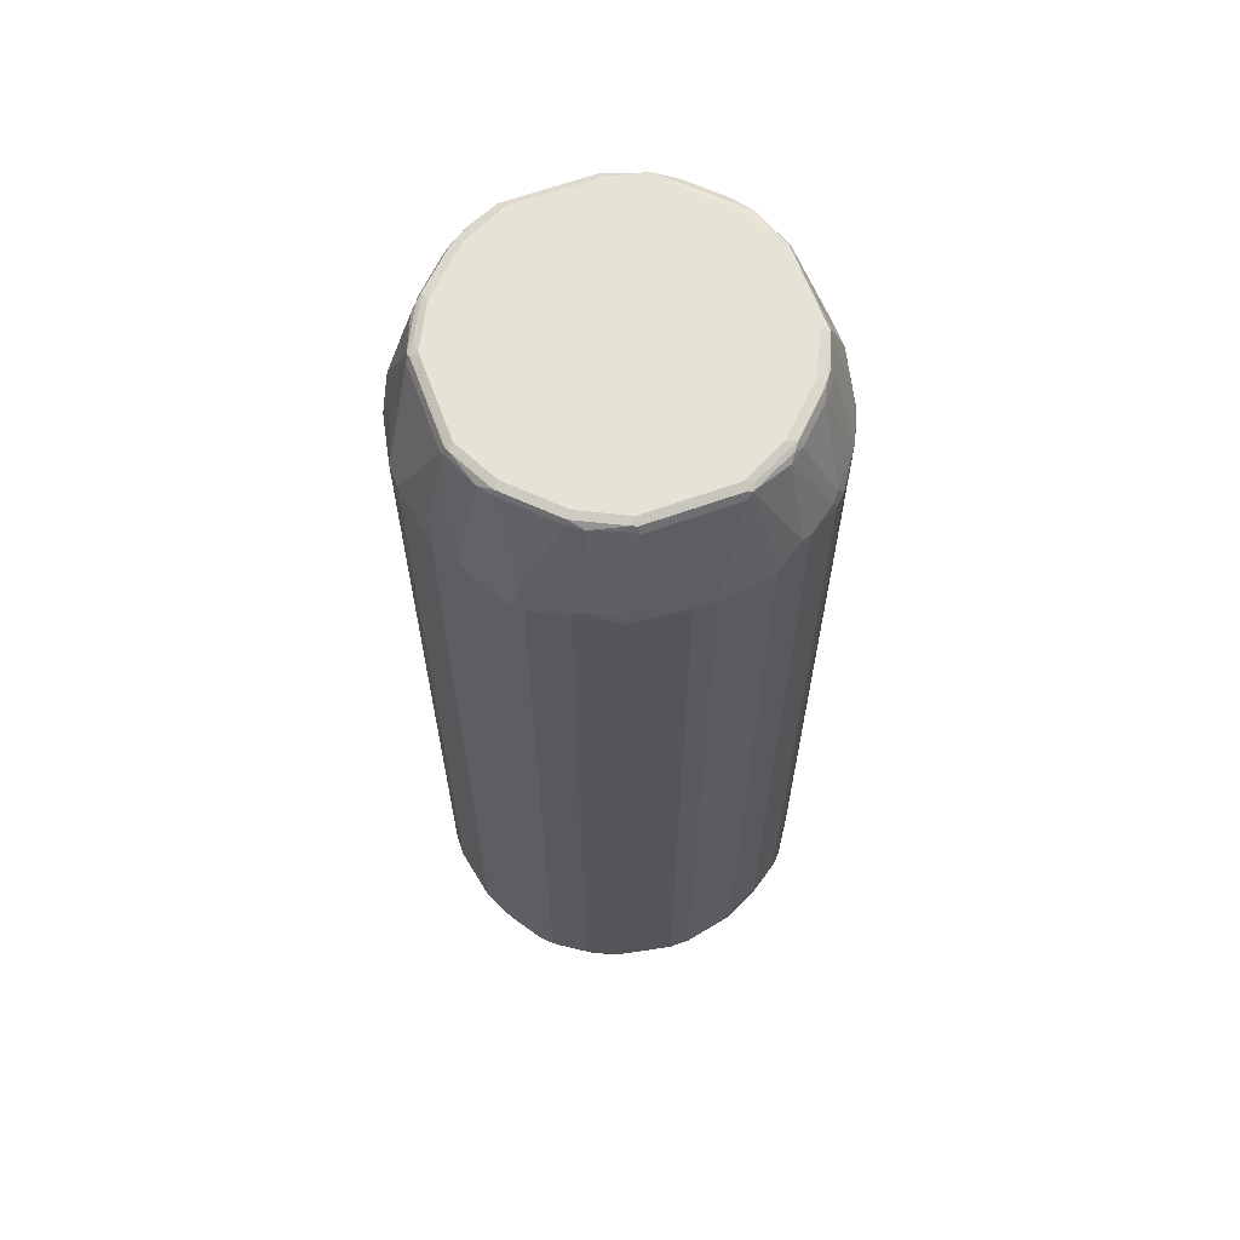
<metadata>
{"format":"obj","ext":"obj","renderer":"f3d","projection":"perspective","resolution":1024,"background":"white","views":[{"elev":63.9,"azim":-110.1,"up":"+Y"}]}
</metadata>
<code>
v -0.3674 -0.8572 -0.02036
v -0.347 -0.8572 -0.1224
v -0.3368 -0.8879 -0.1122
v -0.3334 -0.9048 -0.08841
v -0.3538 -0.8844 -0.02719
v -0.3674 -0.8572 0.02036
v -0.3674 0.7552 -0.02036
v -0.3334 -0.864 -0.1497
v -0.33 -0.8811 -0.1462
v -0.3334 -0.8844 -0.1293
v -0.347 0.7348 -0.1224
v -0.3164 -0.8879 -0.1735
v -0.3164 -0.9083 -0.1122
v -0.2926 -0.9252 -0.08841
v -0.2654 -0.939 -0.08165
v -0.3334 -0.9048 0.07481
v -0.3538 -0.8844 0.0136
v -0.3606 -0.8708 0.02719
v -0.347 -0.8776 0.08165
v -0.347 -0.8572 0.1224
v -0.3674 0.7552 0.02036
v -0.3062 0.9184 -0.08165
v -0.3419 0.7782 -0.102
v -0.3419 0.7578 -0.1224
v -0.313 -0.864 -0.1905
v -0.3334 0.728 -0.1497
v -0.3266 0.7552 -0.1633
v -0.2755 -0.8879 -0.2347
v -0.2755 -0.9083 -0.1939
v -0.2959 -0.9083 -0.1531
v -0.2552 -0.9287 -0.1531
v -0.2755 -0.9287 -0.1122
v -0.2245 -0.939 -0.1633
v -0.2654 -0.939 0.08165
v -0.3402 -0.8912 0.08841
v -0.3198 -0.9116 0.08841
v -0.3164 -0.9083 0.1071
v -0.3164 -0.8879 0.1684
v -0.3368 -0.8879 0.1071
v -0.3402 -0.8708 0.1293
v -0.3215 -0.8776 0.1658
v -0.3334 -0.8572 0.1497
v -0.347 0.7348 0.1224
v -0.3623 0.7655 0.03057
v -0.3062 0.9184 0.08165
v -0.3011 0.9287 0.09186
v -0.2994 0.932 -0.08165
v -0.2959 0.9339 -0.09186
v -0.2994 0.9252 -0.09524
v -0.3198 0.762 -0.1769
v -0.2721 -0.864 -0.2517
v -0.313 0.7484 -0.1905
v -0.2552 -0.8879 -0.2552
v -0.2517 -0.9048 -0.2313
v -0.2347 -0.9287 -0.1939
v -0.1633 -0.939 -0.2245
v -0.2245 -0.939 0.1633
v -0.2585 -0.932 0.1293
v -0.279 -0.932 0.08841
v -0.2994 -0.9116 0.1293
v -0.2959 -0.9083 0.148
v -0.2755 -0.9083 0.1888
v -0.2755 -0.8879 0.2296
v -0.313 -0.8572 0.1905
v -0.3334 0.7348 0.1497
v -0.3419 0.7451 0.1326
v -0.3419 0.7859 0.09186
v -0.273 0.9184 0.1633
v -0.2705 0.9287 0.1531
v -0.2883 0.9339 0.102
v -0.2994 0.932 0.08165
v -0.3215 0.7655 0.1735
v -0.2857 0.939 0.08165
v -0.2857 0.939 -0.08165
v -0.2552 0.9339 -0.1735
v -0.2755 0.9236 -0.1531
v -0.2552 0.7807 -0.2552
v -0.2585 0.762 -0.2585
v -0.2585 0.9252 -0.1769
v -0.2517 -0.864 -0.2721
v -0.2721 0.728 -0.2517
v -0.279 0.7416 -0.2381
v -0.2347 -0.8879 -0.2755
v -0.2313 -0.9048 -0.2517
v -0.1939 -0.9287 -0.2347
v -0.1531 -0.9287 -0.2552
v -0.08165 -0.939 -0.2654
v -0.1633 -0.939 0.2245
v -0.1837 -0.9339 0.2271
v -0.2245 -0.9339 0.1862
v -0.2381 -0.932 0.1701
v -0.279 -0.9116 0.1701
v -0.2347 -0.9287 0.1888
v -0.2381 -0.9116 0.2313
v -0.2347 -0.9083 0.2398
v -0.2552 -0.8879 0.25
v -0.2721 -0.8572 0.2517
v -0.313 0.7552 0.1905
v -0.2517 0.9184 0.1905
v -0.2603 0.9287 0.1735
v -0.273 0.7552 0.2449
v -0.2475 0.9339 0.1837
v -0.2449 0.939 0.1633
v -0.2449 0.939 -0.1633
v -0.1735 0.9339 -0.2552
v -0.1769 0.762 -0.3198
v -0.1769 0.9252 -0.2585
v -0.1905 0.7484 -0.313
v -0.2381 0.7416 -0.279
v -0.2517 0.728 -0.2721
v -0.1905 -0.864 -0.313
v -0.1735 -0.8879 -0.3164
v -0.1939 -0.9083 -0.2755
v -0.1122 -0.9287 -0.2755
v -0.1531 -0.9083 -0.2959
v -0.1122 -0.9083 -0.3164
v 0.08165 -0.939 -0.2654
v -0.08841 -0.9252 -0.2926
v -0.08841 -0.9048 -0.3334
v -0.08165 -0.939 0.2654
v -0.102 -0.9339 0.2679
v -0.102 -0.9135 0.3087
v -0.1837 -0.9135 0.2679
v -0.1939 -0.9083 0.2705
v -0.2347 -0.8879 0.2705
v -0.2517 -0.8572 0.2721
v -0.2721 0.7348 0.2517
v -0.2313 0.9184 0.2109
v -0.2603 0.7655 0.2552
v -0.1862 0.9339 0.2449
v -0.1633 0.939 0.2449
v -0.1633 0.939 -0.2449
v -0.09186 0.9339 -0.2959
v -0.1531 0.9236 -0.2755
v -0.1224 0.7578 -0.3419
v -0.1633 0.7552 -0.3266
v -0.09524 0.9252 -0.2994
v -0.1497 0.728 -0.3334
v -0.1497 -0.864 -0.3334
v -0.1462 -0.8811 -0.33
v -0.1122 -0.8879 -0.3368
v 0.07481 -0.9048 -0.3334
v 0.08841 -0.9116 -0.3198
v 0.08841 -0.932 -0.279
v 0.1293 -0.932 -0.2585
v 0.1633 -0.939 -0.2245
v -0.02719 -0.8844 -0.3538
v -0.02036 -0.8572 -0.3674
v 0.08165 -0.939 0.2654
v 0.09186 -0.9135 0.3164
v -0.08165 -0.9048 0.3334
v -0.1633 -0.9048 0.2926
v -0.1735 -0.8879 0.3113
v -0.1735 -0.8675 0.3215
v -0.2347 -0.8675 0.2806
v -0.1905 -0.8572 0.313
v -0.2517 0.7348 0.2721
v -0.2109 0.9184 0.2313
v -0.1905 0.7552 0.313
v -0.1905 0.9184 0.2517
v -0.1786 0.9287 0.2552
v -0.1701 0.932 0.2585
v -0.08165 0.939 0.2857
v -0.1293 0.932 0.279
v -0.08841 0.932 0.2994
v -0.08165 0.939 -0.2857
v 0.08165 0.939 -0.2857
v 0.08165 0.932 -0.2994
v -0.08165 0.932 -0.2994
v -0.08165 0.9184 -0.3062
v -0.102 0.7782 -0.3419
v -0.02036 0.7552 -0.3674
v -0.1224 0.7348 -0.347
v -0.1224 -0.8572 -0.347
v -0.1293 -0.8844 -0.3334
v 0.1071 -0.9083 -0.3164
v 0.0136 -0.8844 -0.3538
v 0.02719 -0.8708 -0.3606
v 0.08841 -0.8912 -0.3402
v 0.1071 -0.8879 -0.3368
v 0.1684 -0.8879 -0.3164
v 0.1293 -0.9116 -0.2994
v 0.1701 -0.932 -0.2381
v 0.1862 -0.9339 -0.2245
v 0.2271 -0.9339 -0.1837
v 0.2245 -0.939 -0.1633
v 0.02036 -0.8572 -0.3674
v 0.1633 -0.939 0.2245
v 0.1735 -0.9339 0.2347
v 0.1326 -0.9339 0.2552
v 0.09186 -0.9339 0.2755
v 0.1735 -0.9135 0.2755
v 0.1429 -0.9058 0.3062
v 0.08165 -0.9048 0.3334
v -0.02036 -0.8844 0.3538
v -0.03057 -0.8675 0.3623
v -0.09186 -0.8879 0.3419
v -0.1429 -0.8776 0.3342
v -0.1531 -0.8879 0.3215
v -0.1326 -0.8675 0.3419
v -0.1497 -0.8572 0.3334
v -0.1497 0.7348 0.3334
v -0.1633 0.7552 0.3266
v -0.1786 0.7655 0.3164
v -0.1531 0.9083 0.2806
v -0.148 0.9287 0.2755
v 0.08165 0.939 0.2857
v -0.08165 0.9184 0.3062
v 0.07481 0.932 0.2994
v -0.1454 0.9184 0.2806
v -0.1701 0.7688 0.3198
v -0.125 0.7552 0.3419
v 0.1633 0.939 -0.2449
v 0.102 0.9339 -0.2883
v 0.09186 0.9287 -0.3011
v 0.08165 0.9184 -0.3062
v 0.02036 0.7552 -0.3674
v 0.148 -0.9083 -0.2959
v 0.08165 -0.8776 -0.347
v 0.1293 -0.8708 -0.3402
v 0.2296 -0.8879 -0.2755
v 0.1888 -0.9083 -0.2755
v 0.1658 -0.8776 -0.3215
v 0.1905 -0.8572 -0.313
v 0.1701 -0.9116 -0.279
v 0.1888 -0.9287 -0.2347
v 0.2313 -0.9116 -0.2381
v 0.2679 -0.9339 -0.102
v 0.2654 -0.939 -0.08165
v 0.2679 -0.9135 -0.1837
v 0.3087 -0.9135 -0.102
v 0.1224 -0.8572 -0.347
v 0.2245 -0.939 0.1633
v 0.2347 -0.9339 0.1735
v 0.2347 -0.9135 0.2347
v 0.1837 -0.9262 0.2449
v 0.1531 -0.8931 0.3164
v 0.1224 -0.8844 0.3334
v 0.102 -0.8802 0.3419
v 0.08165 -0.8776 0.347
v 0.02036 -0.8572 0.3674
v 0.02036 -0.8844 0.3538
v -0.02036 -0.8572 0.3674
v -0.1224 -0.8572 0.347
v -0.1224 0.7348 0.347
v 0.1633 0.939 0.2449
v 0.1531 0.9287 0.2755
v 0.08165 0.9184 0.3062
v -0.1046 0.7756 0.3419
v -0.02036 0.7552 0.3674
v 0.09186 0.9287 0.2959
v 0.2449 0.939 -0.1633
v 0.1837 0.9339 -0.2475
v 0.1531 0.9287 -0.2705
v 0.1633 0.9184 -0.273
v 0.1735 0.7655 -0.3215
v 0.1326 0.7451 -0.3419
v 0.09186 0.7859 -0.3419
v 0.03057 0.7655 -0.3623
v 0.1224 0.7348 -0.347
v 0.25 -0.8879 -0.2552
v 0.2398 -0.9083 -0.2347
v 0.2517 -0.8572 -0.2721
v 0.1497 -0.8572 -0.3334
v 0.1905 0.7552 -0.313
v 0.2705 -0.9083 -0.1939
v 0.3164 -0.9135 0.09186
v 0.2654 -0.939 0.08165
v 0.3334 -0.9048 -0.08165
v 0.2926 -0.9048 -0.1633
v 0.2552 -0.9339 0.1326
v 0.2755 -0.9135 0.1735
v 0.2449 -0.9262 0.1837
v 0.3164 -0.8931 0.1531
v 0.2755 -0.8931 0.2143
v 0.2755 -0.8828 0.2347
v 0.2552 -0.8828 0.2552
v 0.2347 -0.8828 0.2755
v 0.2143 -0.8931 0.2755
v 0.1735 -0.8828 0.3164
v 0.1326 -0.8727 0.3368
v 0.136 -0.864 0.3402
v 0.1224 -0.8572 0.347
v 0.02036 0.7552 0.3674
v 0.1803 0.9355 0.2416
v 0.2449 0.939 0.1633
v 0.1905 0.9252 0.2517
v 0.1326 0.7655 0.3368
v 0.1905 0.762 0.313
v 0.1122 0.7859 0.3368
v 0.2857 0.939 -0.08165
v 0.2994 0.932 -0.08841
v 0.279 0.932 -0.1293
v 0.2585 0.932 -0.1701
v 0.2449 0.9339 -0.1862
v 0.2109 0.9184 -0.2313
v 0.1905 0.9184 -0.2517
v 0.1735 0.9287 -0.2603
v 0.2449 0.7552 -0.273
v 0.1497 0.7348 -0.3334
v 0.2705 -0.8879 -0.2347
v 0.2721 -0.8572 -0.2517
v 0.2517 0.7348 -0.2721
v 0.3113 -0.8879 -0.1735
v 0.2755 -0.9339 0.09186
v 0.3334 -0.9048 0.08165
v 0.3062 -0.9058 0.1429
v 0.3215 -0.8879 -0.1531
v 0.3342 -0.8776 -0.1429
v 0.3419 -0.8879 -0.09186
v 0.3623 -0.8675 -0.03057
v 0.3538 -0.8844 -0.02036
v 0.3334 -0.8844 0.1224
v 0.3164 -0.8828 0.1735
v 0.279 -0.864 0.2381
v 0.2721 -0.8504 0.2517
v 0.2517 -0.8504 0.2721
v 0.2381 -0.864 0.279
v 0.1769 -0.864 0.3198
v 0.1497 -0.8504 0.3334
v 0.1224 0.7348 0.347
v 0.2416 0.9355 0.1803
v 0.2109 0.9252 0.2313
v 0.2857 0.939 0.08165
v 0.2755 0.9287 0.1531
v 0.2552 0.7859 0.2552
v 0.1633 0.7552 0.3266
v 0.2517 0.7416 0.2721
v 0.1497 0.7416 0.3334
v 0.1905 -0.8504 0.313
v 0.2806 0.9184 -0.1454
v 0.2755 0.9287 -0.148
v 0.2994 0.932 0.07481
v 0.3062 0.9184 -0.08165
v 0.3419 0.7552 -0.125
v 0.3198 0.7688 -0.1701
v 0.2552 0.9287 -0.1786
v 0.2517 0.9184 -0.1905
v 0.2313 0.9184 -0.2109
v 0.2552 0.7655 -0.2603
v 0.2806 -0.8675 -0.2347
v 0.3215 -0.8675 -0.1735
v 0.313 -0.8572 -0.1905
v 0.2721 0.7348 -0.2517
v 0.3538 -0.8844 0.02036
v 0.3674 -0.8572 0.02036
v 0.347 -0.8776 0.08165
v 0.3419 -0.8802 0.102
v 0.3419 -0.8675 -0.1326
v 0.3674 -0.8572 -0.02036
v 0.3368 -0.8727 0.1326
v 0.3402 -0.864 0.136
v 0.3198 -0.864 0.1769
v 0.313 -0.8504 0.1905
v 0.2721 0.7416 0.2517
v 0.2313 0.9252 0.2109
v 0.2517 0.9252 0.1905
v 0.3062 0.9184 0.08165
v 0.2959 0.9287 0.09186
v 0.313 0.762 0.1905
v 0.3368 0.7655 0.1326
v 0.2806 0.9083 -0.1531
v 0.3674 0.7552 -0.02036
v 0.3419 0.7756 -0.1046
v 0.347 0.7348 -0.1224
v 0.3266 0.7552 -0.1633
v 0.3164 0.7655 -0.1786
v 0.313 0.7552 -0.1905
v 0.3334 -0.8572 -0.1497
v 0.347 -0.8572 0.1224
v 0.3674 0.7552 0.02036
v 0.347 -0.8572 -0.1224
v 0.3334 -0.8504 0.1497
v 0.3368 0.7859 0.1122
v 0.3334 0.7416 0.1497
v 0.3266 0.7552 0.1633
v 0.347 0.7348 0.1224
v 0.3334 0.7348 -0.1497
f 1 2 3
f 223 232 264
f 223 264 224
f 224 264 300
f 224 300 265
f 224 265 303
f 224 303 263
f 227 262 266
f 227 266 230
f 228 231 229
f 229 267 268
f 229 231 269
f 229 269 267
f 230 266 270
f 230 270 269
f 230 269 231
f 232 260 300
f 232 300 264
f 233 268 234
f 234 268 271
f 222 226 225
f 222 227 226
f 221 263 261
f 221 227 222
f 212 245 250
f 213 252 295
f 213 295 253
f 213 253 214
f 214 253 298
f 214 298 254
f 214 254 215
f 215 254 255
f 215 255 256
f 234 271 267
f 215 256 257
f 215 258 259
f 215 259 217
f 215 217 216
f 217 259 257
f 217 257 260
f 219 232 220
f 220 232 223
f 221 261 262
f 221 262 227
f 215 257 258
f 212 250 249
f 234 267 272
f 234 273 235
f 246 322 286
f 246 247 285
f 247 287 285
f 247 251 248
f 247 248 288
f 247 288 289
f 247 289 287
f 248 284 290
f 248 290 288
f 252 291 292
f 252 292 293
f 252 293 294
f 252 294 295
f 253 295 339
f 253 339 296
f 253 296 297
f 253 297 298
f 254 298 255
f 255 298 297
f 246 285 322
f 243 245 244
f 243 250 245
f 241 250 243
f 235 273 272
f 235 272 274
f 235 274 275
f 235 275 276
f 235 276 277
f 235 277 278
f 235 278 279
f 235 279 237
f 237 279 278
f 234 272 273
f 237 278 280
f 238 280 281
f 238 281 239
f 239 281 282
f 239 282 283
f 239 283 240
f 240 283 241
f 241 283 321
f 241 321 284
f 241 284 250
f 237 280 238
f 255 297 299
f 209 251 247
f 208 284 248
f 170 216 217
f 170 217 172
f 170 172 171
f 176 181 218
f 176 218 182
f 178 219 179
f 178 187 219
f 179 219 220
f 179 220 180
f 180 220 181
f 181 221 222
f 181 222 218
f 181 220 223
f 181 223 224
f 181 224 263
f 181 263 221
f 182 218 222
f 182 222 225
f 183 225 226
f 170 215 216
f 169 215 170
f 168 215 169
f 168 214 215
f 156 202 159
f 159 202 203
f 159 203 204
f 159 204 205
f 159 205 160
f 160 205 206
f 160 206 161
f 161 206 162
f 162 206 164
f 183 226 184
f 163 165 209
f 164 206 165
f 165 208 248
f 165 248 209
f 165 206 210
f 165 210 211
f 165 211 212
f 165 212 208
f 167 213 214
f 167 214 168
f 163 209 207
f 209 248 251
f 184 226 227
f 185 228 229
f 196 244 200
f 196 200 197
f 196 242 241
f 197 200 198
f 200 244 201
f 201 244 245
f 201 245 202
f 202 245 203
f 203 212 211
f 203 211 204
f 203 245 212
f 204 211 205
f 205 210 206
f 205 211 210
f 207 209 247
f 207 247 246
f 208 212 249
f 208 249 250
f 208 250 284
f 196 243 244
f 196 241 243
f 195 242 196
f 194 241 242
f 185 229 186
f 185 227 230
f 185 230 231
f 185 231 228
f 187 232 219
f 187 217 260
f 187 260 232
f 188 233 234
f 188 234 189
f 184 227 185
f 189 234 235
f 189 236 192
f 192 236 235
f 192 235 237
f 192 237 193
f 193 237 194
f 194 237 238
f 194 238 239
f 194 239 240
f 194 240 241
f 189 235 236
f 156 201 202
f 255 299 265
f 256 265 300
f 322 356 357
f 322 357 325
f 323 326 356
f 324 325 333
f 325 358 359
f 325 359 333
f 325 357 360
f 325 360 361
f 325 361 358
f 326 328 355
f 326 355 360
f 326 360 357
f 326 357 356
f 331 336 362
f 331 362 332
f 332 362 338
f 332 338 337
f 333 359 358
f 334 363 364
f 321 329 327
f 319 330 320
f 318 330 319
f 317 330 318
f 306 348 313
f 309 342 349
f 309 349 310
f 310 349 311
f 311 349 372
f 311 372 350
f 311 350 346
f 311 346 345
f 311 345 312
f 334 364 335
f 313 348 351
f 314 351 352
f 314 352 353
f 314 353 315
f 315 353 354
f 315 354 316
f 316 354 360
f 316 360 355
f 316 355 328
f 316 328 317
f 313 351 314
f 306 347 348
f 334 358 371
f 335 363 365
f 352 370 373
f 352 373 353
f 353 373 354
f 354 373 375
f 354 375 360
f 358 361 374
f 358 374 371
f 360 375 376
f 360 376 361
f 361 371 374
f 361 376 377
f 361 377 371
f 362 367 368
f 365 378 366
f 365 372 369
f 365 369 378
f 366 378 368
f 366 368 367
f 370 377 375
f 350 365 363
f 350 372 365
f 349 369 372
f 348 352 351
f 335 365 366
f 335 366 336
f 335 364 363
f 336 366 367
f 336 367 362
f 338 362 368
f 338 368 340
f 338 340 339
f 340 368 344
f 334 371 363
f 342 343 369
f 343 368 378
f 343 378 369
f 346 370 347
f 346 350 363
f 346 363 371
f 346 371 377
f 346 377 370
f 347 370 348
f 348 370 352
f 342 369 349
f 255 265 256
f 306 346 347
f 304 309 308
f 269 312 345
f 269 345 306
f 272 307 274
f 274 307 306
f 274 306 313
f 274 313 314
f 274 314 276
f 274 276 275
f 276 314 315
f 276 315 316
f 276 316 277
f 277 316 317
f 277 317 278
f 278 317 318
f 278 318 280
f 280 318 319
f 280 319 282
f 280 282 281
f 282 319 320
f 269 311 312
f 269 310 311
f 269 309 310
f 269 308 309
f 256 300 257
f 257 300 260
f 257 259 258
f 261 301 262
f 261 263 302
f 261 302 301
f 262 301 266
f 263 303 344
f 263 344 302
f 282 320 283
f 265 299 303
f 266 304 270
f 267 271 305
f 267 305 268
f 267 269 306
f 267 306 307
f 267 307 272
f 268 305 271
f 269 270 304
f 269 304 308
f 266 301 304
f 306 345 346
f 283 320 329
f 284 321 288
f 292 336 331
f 293 332 294
f 294 332 337
f 294 337 295
f 295 337 338
f 295 338 339
f 296 339 340
f 296 340 297
f 297 340 299
f 299 340 303
f 301 302 341
f 301 341 342
f 301 342 304
f 302 343 342
f 302 342 341
f 302 344 368
f 302 368 343
f 303 340 344
f 304 342 309
f 292 335 336
f 292 334 335
f 292 358 334
f 292 333 358
f 284 288 290
f 285 287 323
f 285 323 356
f 285 356 322
f 286 322 325
f 286 325 324
f 287 289 326
f 287 326 323
f 288 327 289
f 283 329 321
f 288 321 327
f 289 327 329
f 289 329 320
f 289 320 330
f 289 330 317
f 289 317 328
f 291 324 333
f 291 333 292
f 292 331 332
f 292 332 293
f 289 328 326
f 154 201 156
f 154 200 201
f 154 198 200
f 41 64 42
f 42 64 98
f 42 98 65
f 43 65 66
f 44 66 67
f 44 67 46
f 46 68 69
f 46 69 70
f 46 70 71
f 46 71 47
f 46 67 66
f 46 66 72
f 46 72 68
f 47 71 48
f 48 73 74
f 48 74 104
f 48 104 75
f 48 75 76
f 48 76 49
f 38 64 41
f 38 97 64
f 38 63 97
f 38 62 63
f 28 53 54
f 28 54 29
f 28 51 53
f 29 54 55
f 29 55 31
f 29 31 30
f 31 55 33
f 33 55 85
f 33 85 56
f 48 71 73
f 34 57 58
f 34 59 36
f 35 39 40
f 36 59 60
f 36 60 37
f 37 61 38
f 37 60 61
f 38 41 40
f 38 40 39
f 38 61 62
f 34 58 59
f 27 50 52
f 49 76 50
f 50 78 52
f 62 93 94
f 62 94 63
f 63 94 95
f 63 95 96
f 63 96 97
f 64 97 127
f 64 127 98
f 65 98 72
f 65 72 66
f 68 99 100
f 68 100 69
f 68 72 98
f 68 98 101
f 68 101 99
f 69 100 102
f 69 102 70
f 70 102 103
f 70 103 73
f 70 73 71
f 62 92 93
f 60 62 61
f 60 92 62
f 58 60 59
f 50 76 79
f 50 79 77
f 51 80 53
f 51 81 110
f 51 110 80
f 52 78 82
f 52 82 81
f 53 83 84
f 53 84 54
f 50 77 78
f 53 80 83
f 54 85 55
f 56 85 86
f 56 86 87
f 57 88 89
f 57 89 90
f 57 90 91
f 57 91 58
f 58 91 92
f 58 92 60
f 54 84 85
f 73 103 131
f 26 27 52
f 25 52 81
f 4 16 17
f 4 17 5
f 6 18 19
f 6 19 20
f 6 20 43
f 6 43 21
f 7 21 45
f 7 45 22
f 7 22 23
f 7 23 24
f 7 24 11
f 8 25 12
f 8 26 52
f 8 52 25
f 11 24 27
f 11 27 26
f 12 28 29
f 12 29 30
f 12 30 13
f 4 34 16
f 4 15 34
f 4 14 15
f 4 32 14
f 1 3 4
f 1 4 5
f 1 5 17
f 1 17 18
f 1 18 6
f 1 6 21
f 1 21 7
f 1 7 11
f 1 11 2
f 12 25 51
f 2 8 12
f 2 9 10
f 2 10 3
f 2 11 26
f 2 26 8
f 3 10 9
f 3 9 12
f 3 12 4
f 4 12 13
f 4 13 32
f 2 12 9
f 25 81 51
f 12 51 28
f 13 31 32
f 18 35 19
f 19 40 20
f 19 35 40
f 20 40 41
f 20 41 42
f 20 42 65
f 20 65 43
f 21 43 66
f 21 66 44
f 21 44 46
f 21 46 45
f 22 45 46
f 22 46 47
f 22 47 48
f 22 48 49
f 22 49 24
f 22 24 23
f 24 49 50
f 24 50 27
f 16 39 35
f 16 38 39
f 16 37 38
f 16 36 37
f 14 32 15
f 15 32 31
f 15 31 33
f 15 33 56
f 15 56 87
f 15 87 117
f 15 117 146
f 15 146 186
f 15 186 229
f 13 30 31
f 15 229 268
f 15 233 188
f 15 188 149
f 15 149 120
f 15 120 88
f 15 88 57
f 15 57 34
f 16 35 18
f 16 18 17
f 16 34 36
f 15 268 233
f 73 131 163
f 73 163 207
f 73 207 246
f 130 160 161
f 130 161 162
f 130 162 131
f 131 162 164
f 131 164 165
f 131 165 163
f 133 166 167
f 133 167 168
f 133 168 169
f 133 169 170
f 133 170 137
f 133 137 134
f 135 137 170
f 135 170 171
f 135 171 172
f 135 172 173
f 135 173 136
f 136 173 138
f 138 173 174
f 130 158 160
f 129 160 158
f 129 159 160
f 129 157 159
f 119 141 148
f 119 148 147
f 120 122 121
f 120 149 150
f 120 150 151
f 120 151 122
f 122 151 123
f 123 151 152
f 123 152 124
f 138 174 139
f 124 152 153
f 125 153 154
f 125 154 155
f 125 155 126
f 126 155 154
f 126 154 156
f 126 156 159
f 126 159 157
f 127 157 129
f 128 129 158
f 124 153 125
f 119 177 142
f 140 175 141
f 141 175 174
f 149 189 190
f 149 190 191
f 149 191 150
f 150 191 190
f 150 190 189
f 150 189 192
f 150 192 193
f 150 193 194
f 150 194 151
f 151 194 242
f 151 242 195
f 151 195 196
f 151 196 197
f 151 197 198
f 151 198 199
f 151 199 153
f 151 153 152
f 153 199 198
f 153 198 154
f 149 188 189
f 148 217 187
f 148 172 217
f 148 173 172
f 141 174 148
f 142 176 143
f 142 177 178
f 142 178 179
f 142 179 180
f 142 180 181
f 142 181 176
f 143 182 144
f 143 176 182
f 140 174 175
f 144 182 145
f 145 182 225
f 145 225 183
f 146 183 184
f 146 184 185
f 146 185 186
f 147 148 187
f 147 187 178
f 147 178 177
f 148 174 173
f 145 183 146
f 119 147 177
f 117 145 146
f 117 144 145
f 80 112 83
f 80 110 108
f 80 108 111
f 83 112 113
f 83 113 84
f 84 113 85
f 85 113 115
f 85 115 86
f 86 114 87
f 86 115 116
f 86 116 114
f 87 114 118
f 87 118 119
f 87 119 142
f 87 142 117
f 88 120 89
f 89 121 122
f 89 122 123
f 89 123 94
f 80 111 112
f 78 81 82
f 78 110 81
f 78 109 110
f 73 246 286
f 73 286 324
f 73 324 291
f 73 291 252
f 73 252 213
f 73 213 167
f 73 167 166
f 73 166 132
f 73 132 104
f 89 94 90
f 73 104 74
f 75 132 105
f 75 105 107
f 75 107 79
f 75 79 76
f 77 106 78
f 77 79 107
f 77 107 106
f 78 106 108
f 78 108 109
f 75 104 132
f 89 120 121
f 90 94 93
f 90 93 91
f 106 136 108
f 106 107 134
f 106 134 137
f 106 137 135
f 108 110 109
f 108 136 138
f 108 138 139
f 108 139 111
f 111 139 112
f 106 135 136
f 112 140 141
f 112 119 116
f 112 116 115
f 112 115 113
f 112 139 174
f 112 174 140
f 114 116 119
f 114 119 118
f 117 142 143
f 117 143 144
f 112 141 119
f 370 375 373
f 105 134 107
f 105 166 133
f 91 93 92
f 94 123 124
f 94 124 95
f 95 124 125
f 95 125 96
f 96 125 126
f 96 126 97
f 97 126 157
f 97 157 127
f 105 133 134
f 98 127 101
f 99 102 100
f 99 101 129
f 99 129 128
f 101 127 129
f 102 130 131
f 102 131 103
f 102 128 158
f 102 158 130
f 105 132 166
f 99 128 102
f 375 377 376

</code>
